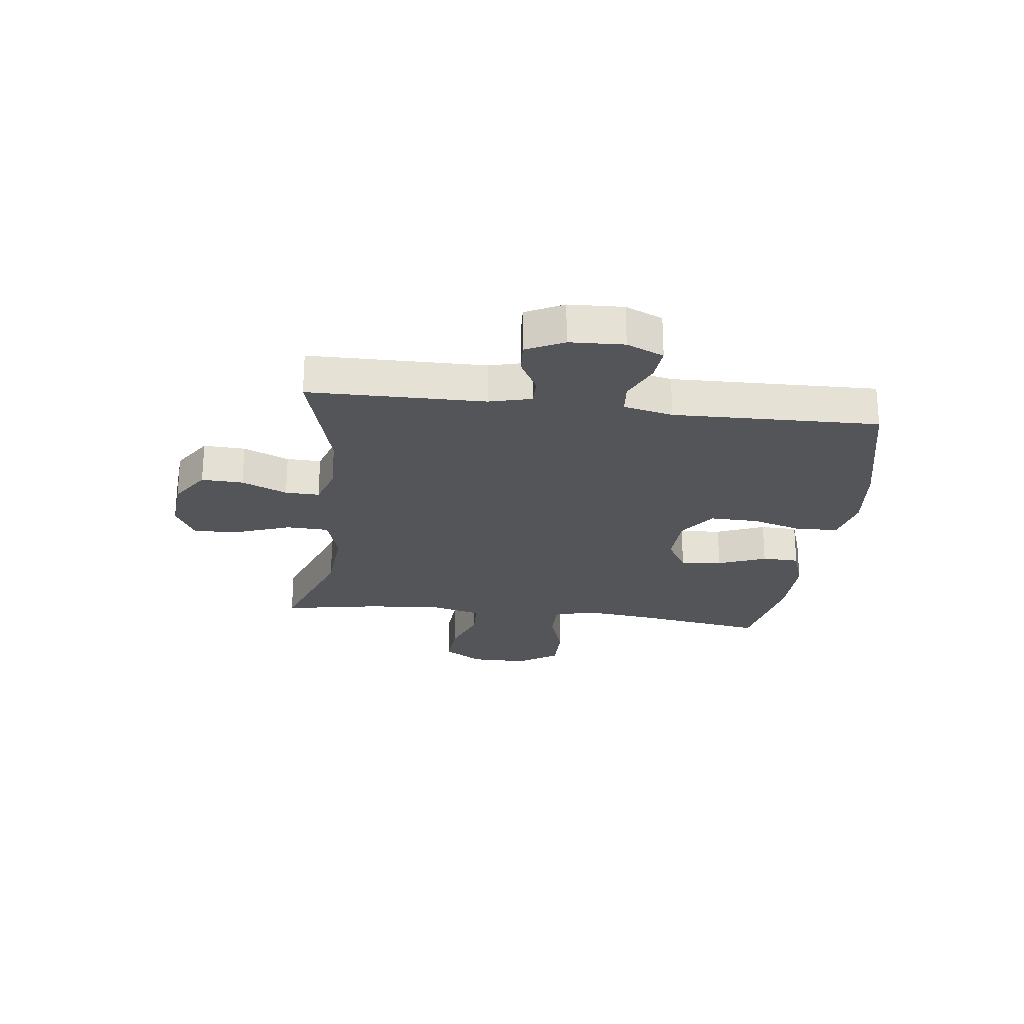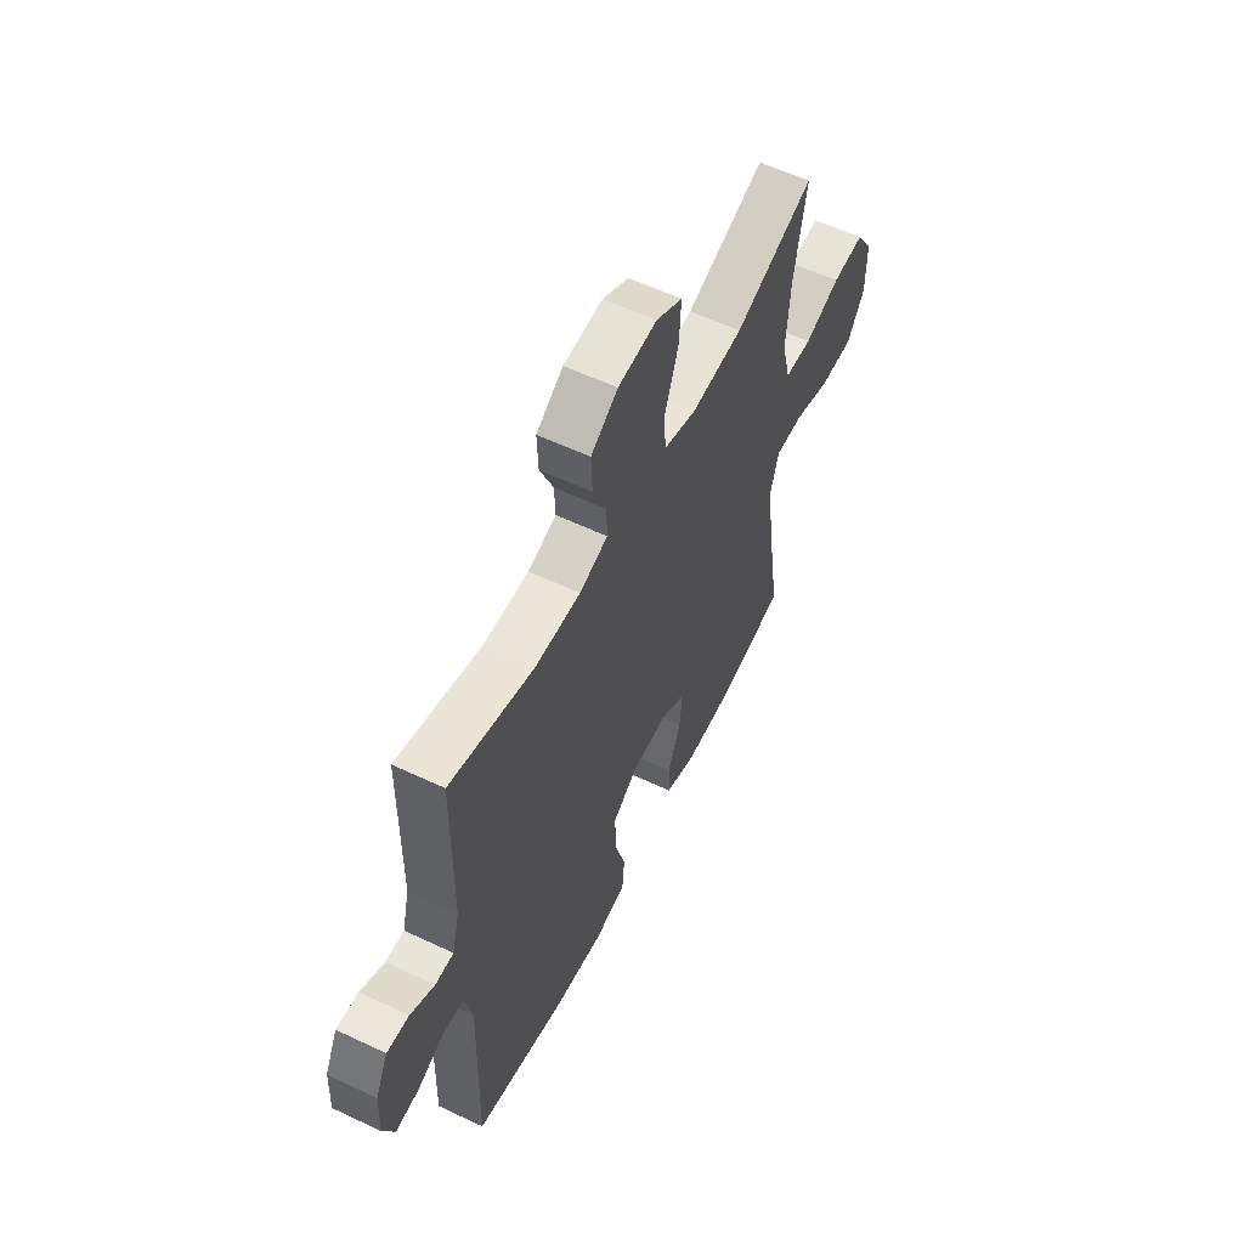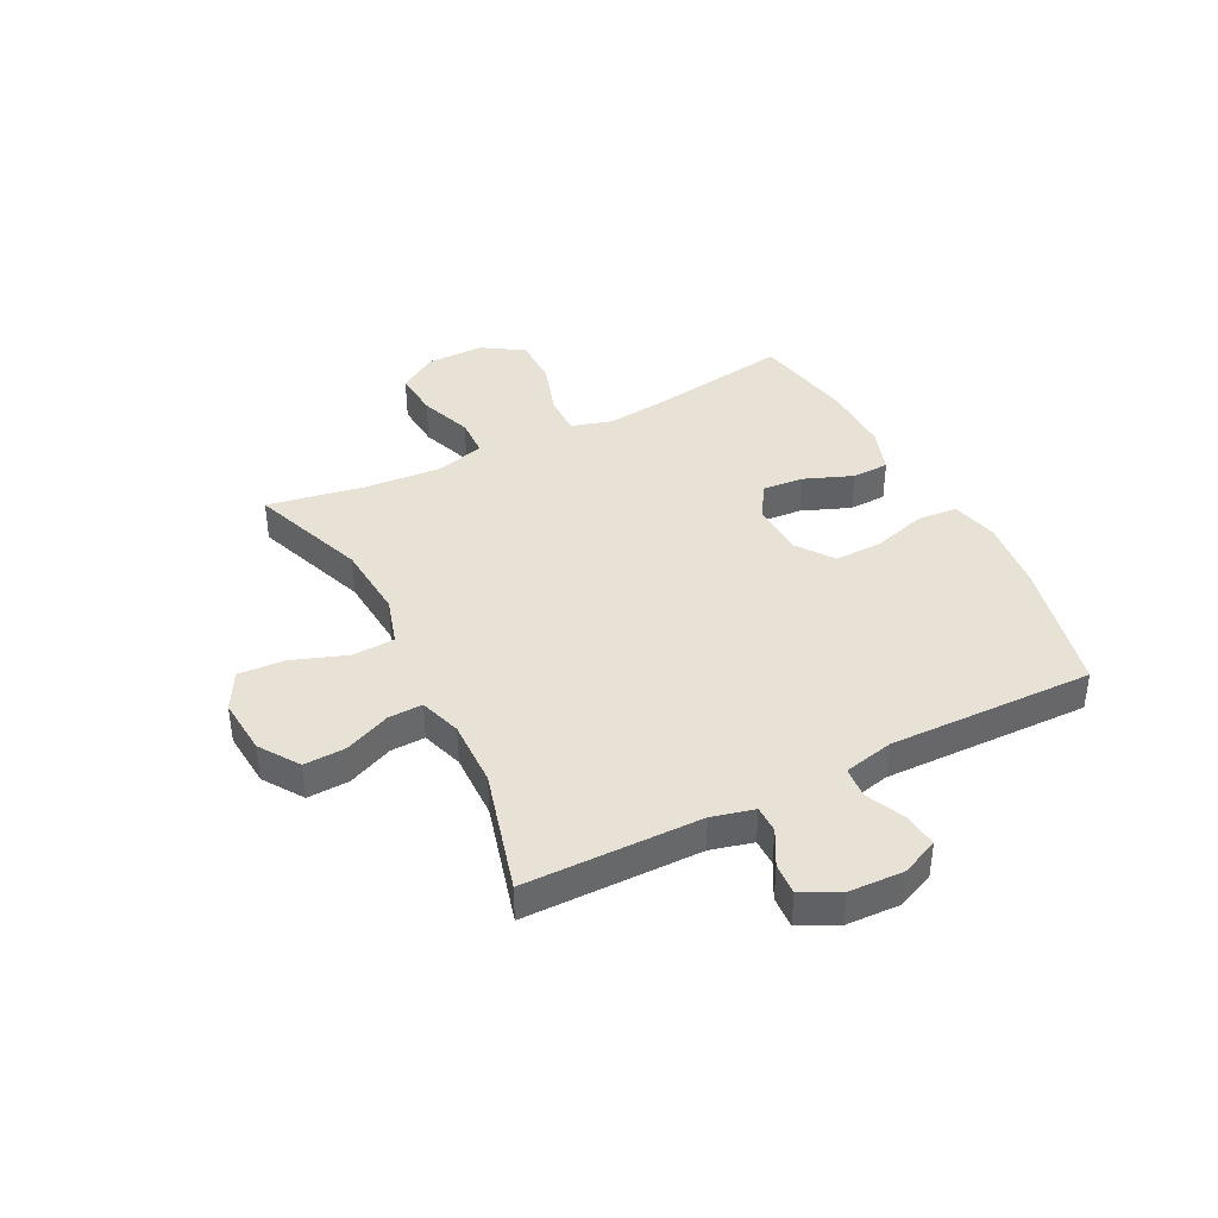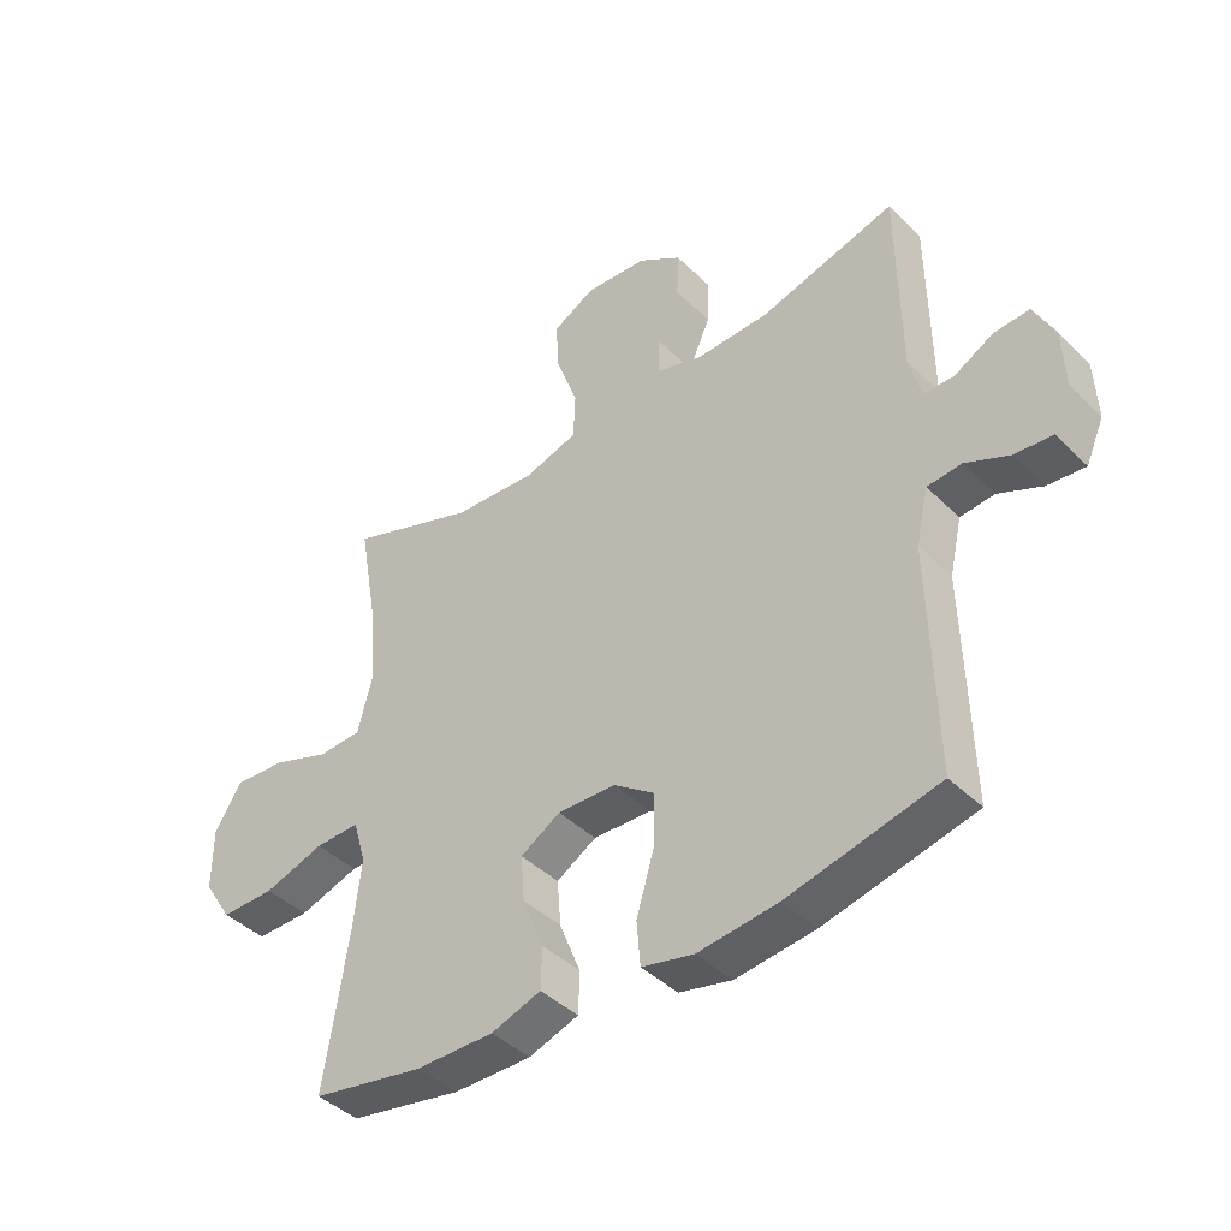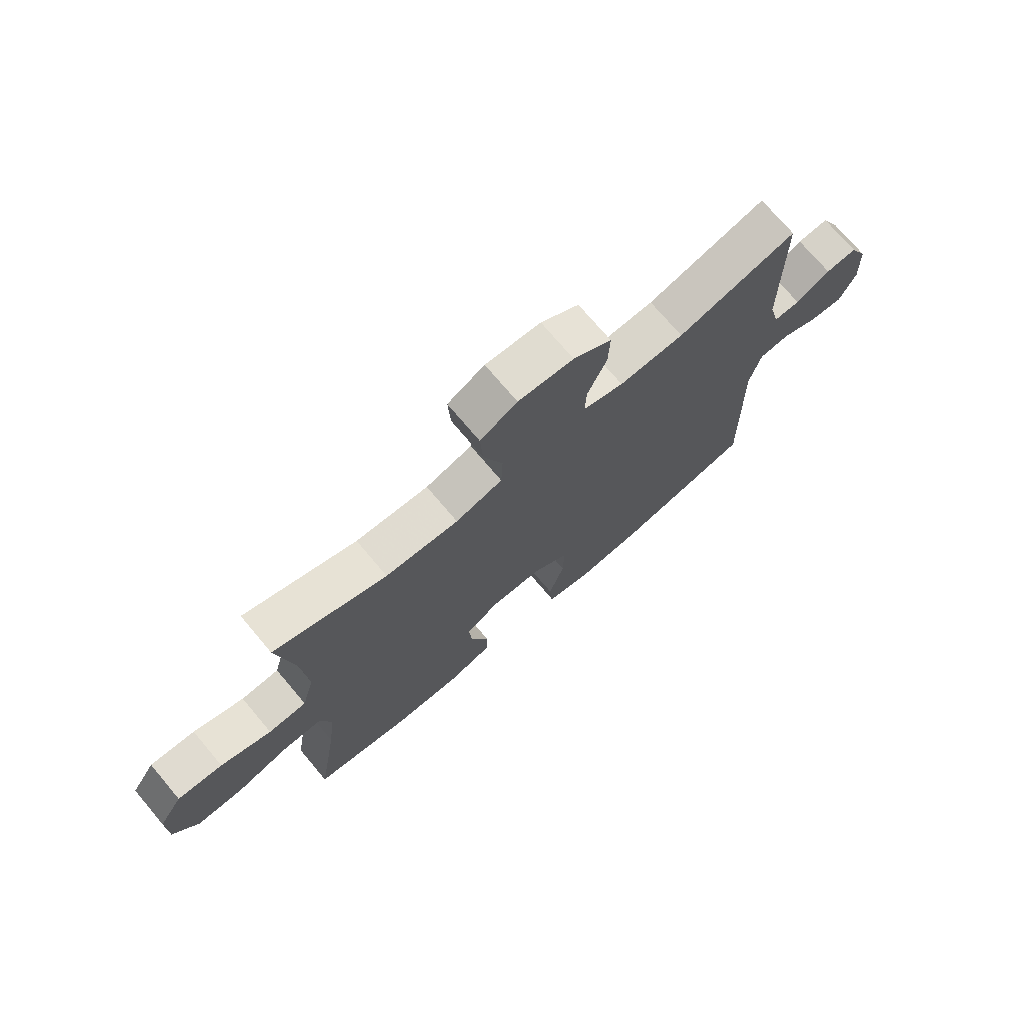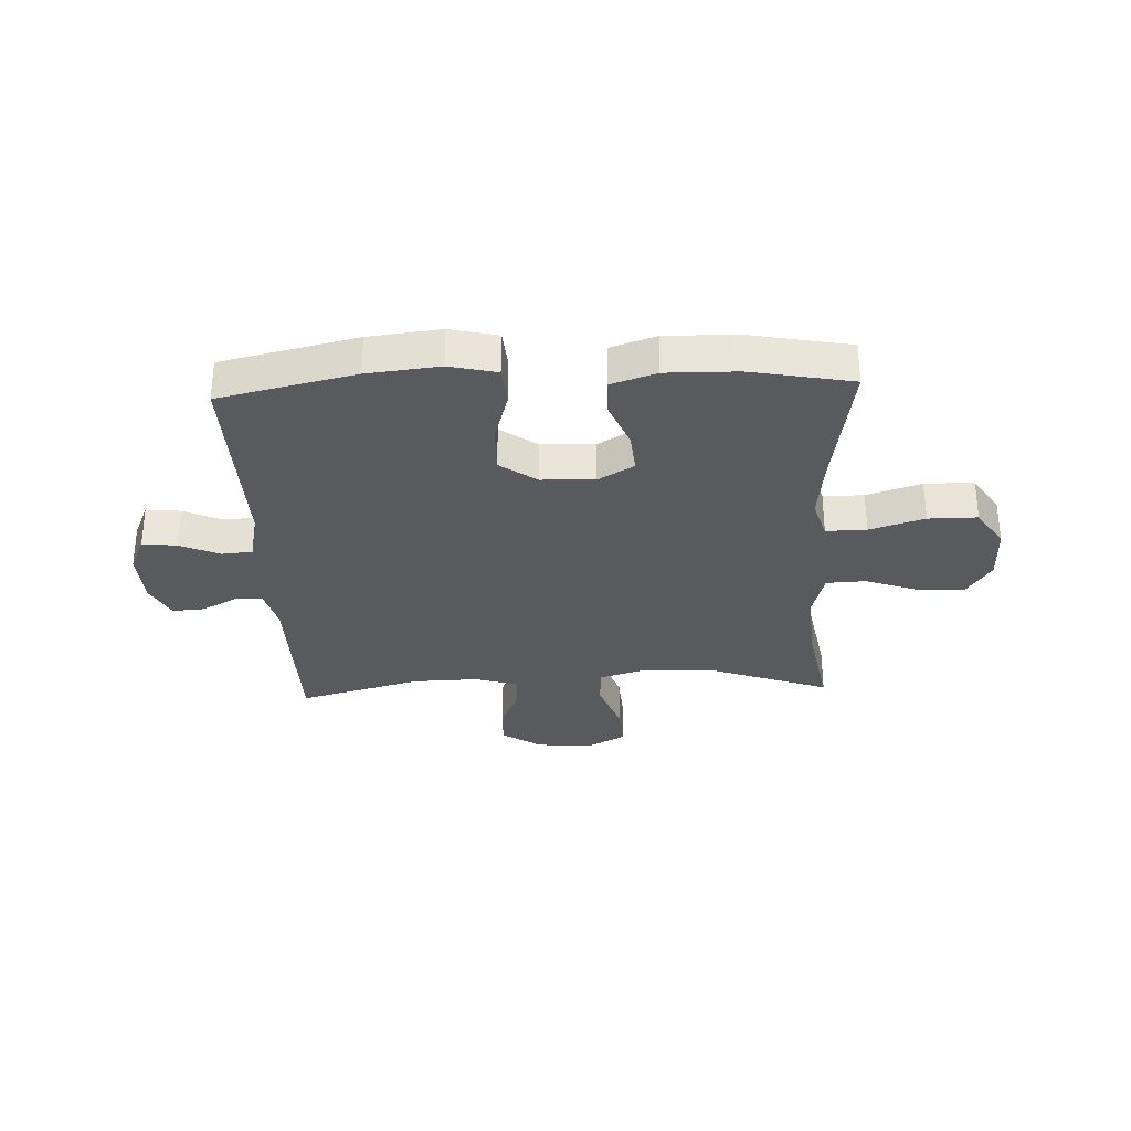
<metadata>
{"format":"obj","ext":"obj","renderer":"f3d","projection":"perspective","resolution":1024,"background":"white","views":[{"elev":-24.3,"azim":83.1,"up":"+Y"},{"elev":57.9,"azim":116.2,"up":"+Z"},{"elev":40.1,"azim":63.0,"up":"+Y"},{"elev":-42.3,"azim":40.8,"up":"+Z"},{"elev":73.2,"azim":-40.2,"up":"+Z"},{"elev":-31.0,"azim":-177.4,"up":"+Y"}]}
</metadata>
<code>
v 0.5 0.07 -0.5
v 0.259 0.07 -0.555
v 0.131 0.07 -0.569
v 0.047 0.07 -0.549
v 0.041 0.07 -0.478
v 0.069 0.07 -0.383
v 0.071 0.07 -0.297
v 0.006 0.07 -0.25
v -0.088 0.07 -0.246
v -0.152 0.07 -0.284
v -0.146 0.07 -0.358
v -0.112 0.07 -0.444
v -0.114 0.07 -0.51
v -0.194 0.07 -0.537
v -0.319 0.07 -0.535
v -0.5 0.07 -0.5
v -0.462 0.07 -0.256
v -0.449 0.07 -0.142
v -0.47 0.07 -0.07
v -0.542 0.07 -0.071
v -0.639 0.07 -0.102
v -0.726 0.07 -0.102
v -0.772 0.07 -0.03
v -0.772 0.07 0.072
v -0.728 0.07 0.141
v -0.645 0.07 0.135
v -0.552 0.07 0.101
v -0.482 0.07 0.104
v -0.459 0.07 0.192
v -0.469 0.07 0.326
v -0.5 0.07 0.5
v -0.293 0.07 0.424
v -0.159 0.07 0.414
v -0.073 0.07 0.44
v -0.07 0.07 0.515
v -0.105 0.07 0.613
v -0.11 0.07 0.695
v -0.042 0.07 0.732
v 0.059 0.07 0.724
v 0.129 0.07 0.677
v 0.126 0.07 0.603
v 0.091 0.07 0.522
v 0.089 0.07 0.461
v 0.163 0.07 0.437
v 0.282 0.07 0.44
v 0.5 0.07 0.5
v 0.503 0.07 0.187
v 0.522 0.07 0.112
v 0.57 0.07 0.112
v 0.633 0.07 0.146
v 0.69 0.07 0.15
v 0.723 0.07 0.083
v 0.727 0.07 -0.014
v 0.698 0.07 -0.08
v 0.637 0.07 -0.074
v 0.567 0.07 -0.042
v 0.512 0.07 -0.047
v 0.492 0.07 -0.135
v 0.5 0 -0.5
v 0.259 0 -0.555
v 0.131 0 -0.569
v 0.047 0 -0.549
v 0.041 0 -0.478
v 0.069 0 -0.383
v 0.071 0 -0.297
v 0.006 0 -0.25
v -0.088 0 -0.246
v -0.152 0 -0.284
v -0.146 0 -0.358
v -0.112 0 -0.444
v -0.114 0 -0.51
v -0.194 0 -0.537
v -0.319 0 -0.535
v -0.5 0 -0.5
v -0.462 0 -0.256
v -0.449 0 -0.142
v -0.47 0 -0.07
v -0.542 0 -0.071
v -0.639 0 -0.102
v -0.726 0 -0.102
v -0.772 0 -0.03
v -0.772 0 0.072
v -0.728 0 0.141
v -0.645 0 0.135
v -0.552 0 0.101
v -0.482 0 0.104
v -0.459 0 0.192
v -0.469 0 0.326
v -0.5 0 0.5
v -0.293 0 0.424
v -0.159 0 0.414
v -0.073 0 0.44
v -0.07 0 0.515
v -0.105 0 0.613
v -0.11 0 0.695
v -0.042 0 0.732
v 0.059 0 0.724
v 0.129 0 0.677
v 0.126 0 0.603
v 0.091 0 0.522
v 0.089 0 0.461
v 0.163 0 0.437
v 0.282 0 0.44
v 0.5 0 0.5
v 0.503 0 0.187
v 0.522 0 0.112
v 0.57 0 0.112
v 0.633 0 0.146
v 0.69 0 0.15
v 0.723 0 0.083
v 0.727 0 -0.014
v 0.698 0 -0.08
v 0.637 0 -0.074
v 0.567 0 -0.042
v 0.512 0 -0.047
v 0.492 0 -0.135
f 53 54 55 56
f 53 56 57
f 52 53 57
f 49 50 51 52
f 48 49 52 57
f 47 48 57 58
f 45 46 47 58
f 39 40 41 42
f 39 42 43
f 38 39 43
f 35 36 37 38
f 34 35 38 43
f 33 34 43 44
f 30 31 32
f 29 30 32 33
f 28 29 33 44
f 24 25 26 27
f 24 27 28
f 23 24 28
f 20 21 22 23
f 19 20 23 28
f 18 19 28 44
f 14 15 16 17
f 11 12 13 14
f 10 11 14 17
f 9 10 17 18
f 3 4 5 6
f 3 6 7
f 2 3 7
f 1 2 7
f 58 1 7 8
f 18 44 45 58
f 8 9 18 58
f 114 113 112 111
f 115 114 111
f 115 111 110
f 110 109 108 107
f 115 110 107 106
f 116 115 106 105
f 116 105 104 103
f 100 99 98 97
f 101 100 97
f 101 97 96
f 96 95 94 93
f 101 96 93 92
f 102 101 92 91
f 90 89 88
f 91 90 88 87
f 102 91 87 86
f 85 84 83 82
f 86 85 82
f 86 82 81
f 81 80 79 78
f 86 81 78 77
f 102 86 77 76
f 75 74 73 72
f 72 71 70 69
f 75 72 69 68
f 76 75 68 67
f 64 63 62 61
f 65 64 61
f 65 61 60
f 65 60 59
f 66 65 59 116
f 116 103 102 76
f 116 76 67 66
f 1 59 60 2
f 2 60 61 3
f 3 61 62 4
f 4 62 63 5
f 5 63 64 6
f 6 64 65 7
f 7 65 66 8
f 8 66 67 9
f 9 67 68 10
f 10 68 69 11
f 11 69 70 12
f 12 70 71 13
f 13 71 72 14
f 14 72 73 15
f 15 73 74 16
f 16 74 75 17
f 17 75 76 18
f 18 76 77 19
f 19 77 78 20
f 20 78 79 21
f 21 79 80 22
f 22 80 81 23
f 23 81 82 24
f 24 82 83 25
f 25 83 84 26
f 26 84 85 27
f 27 85 86 28
f 28 86 87 29
f 29 87 88 30
f 30 88 89 31
f 31 89 90 32
f 32 90 91 33
f 33 91 92 34
f 34 92 93 35
f 35 93 94 36
f 36 94 95 37
f 37 95 96 38
f 38 96 97 39
f 39 97 98 40
f 40 98 99 41
f 41 99 100 42
f 42 100 101 43
f 43 101 102 44
f 44 102 103 45
f 45 103 104 46
f 46 104 105 47
f 47 105 106 48
f 48 106 107 49
f 49 107 108 50
f 50 108 109 51
f 51 109 110 52
f 52 110 111 53
f 53 111 112 54
f 54 112 113 55
f 55 113 114 56
f 56 114 115 57
f 57 115 116 58
f 58 116 59 1

</code>
